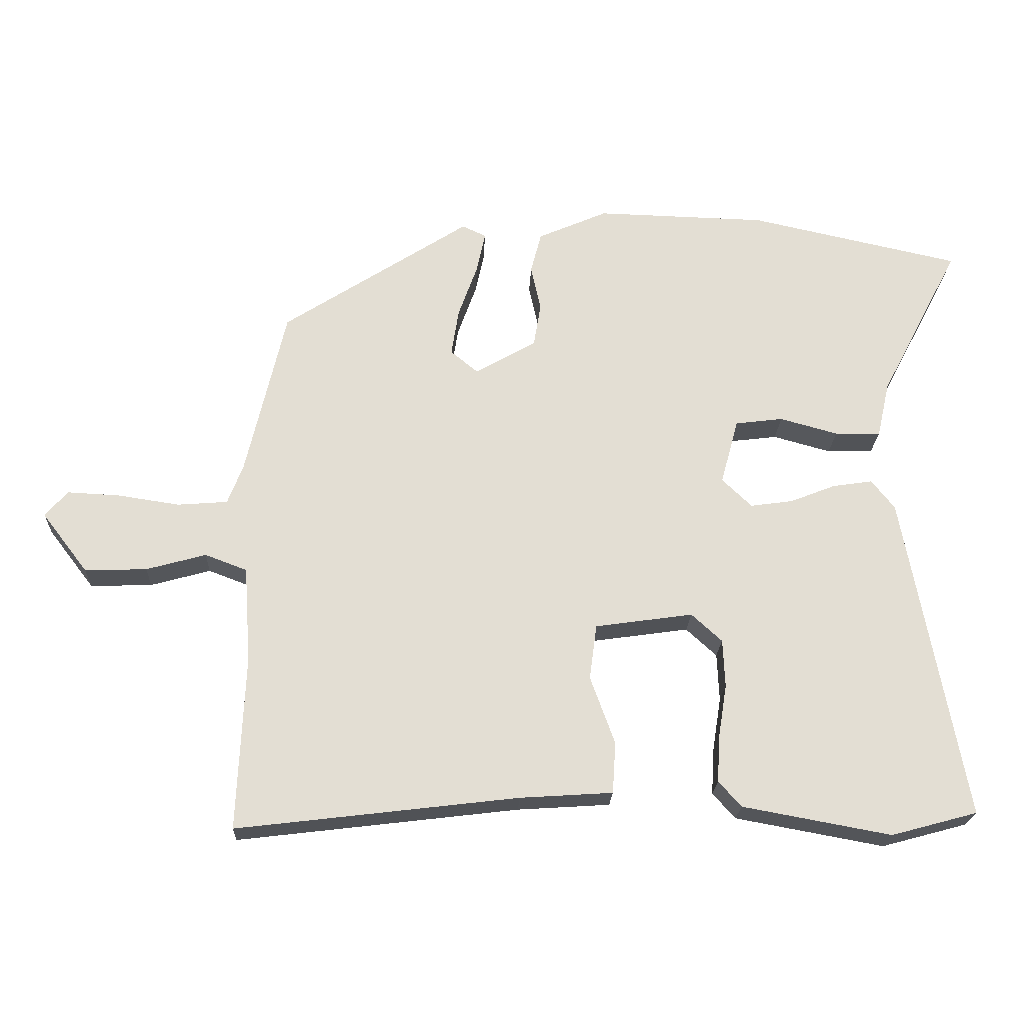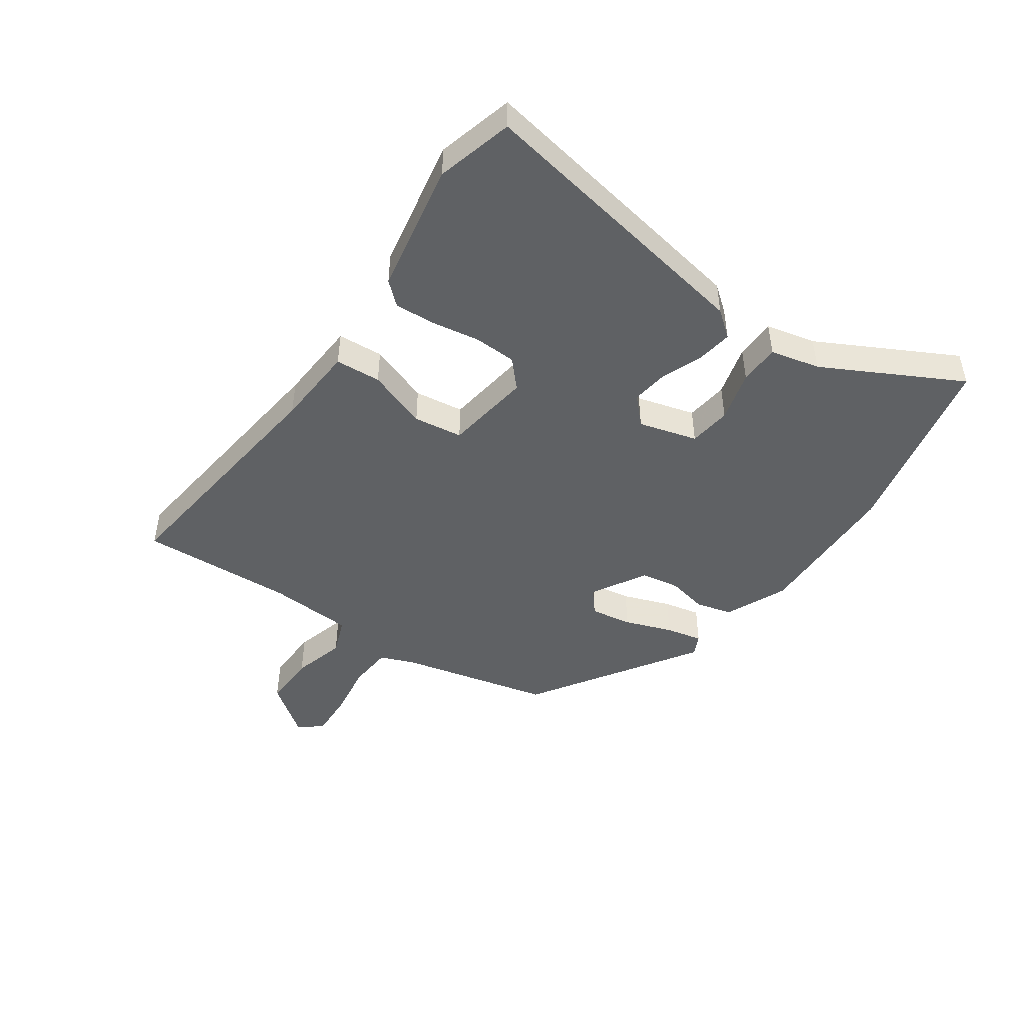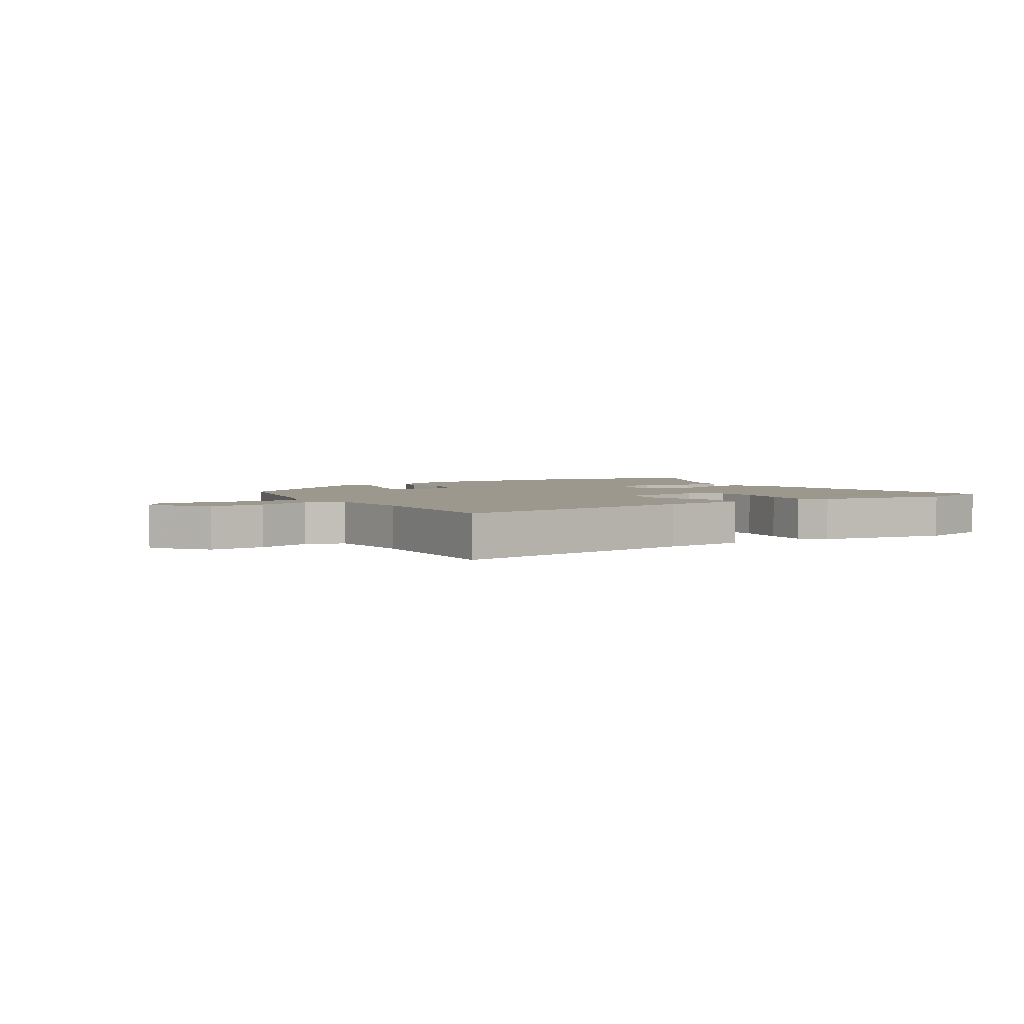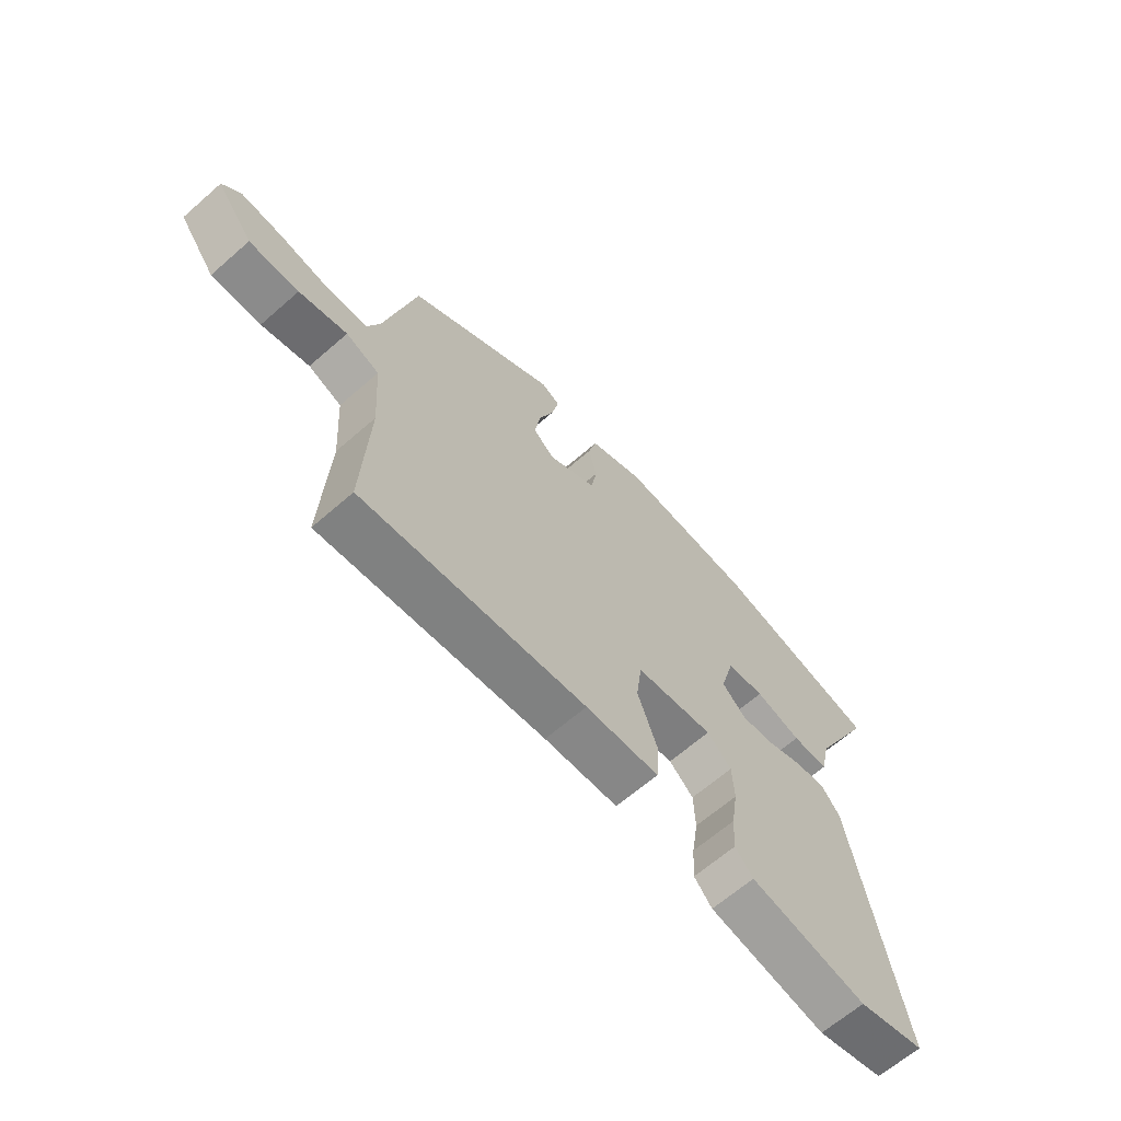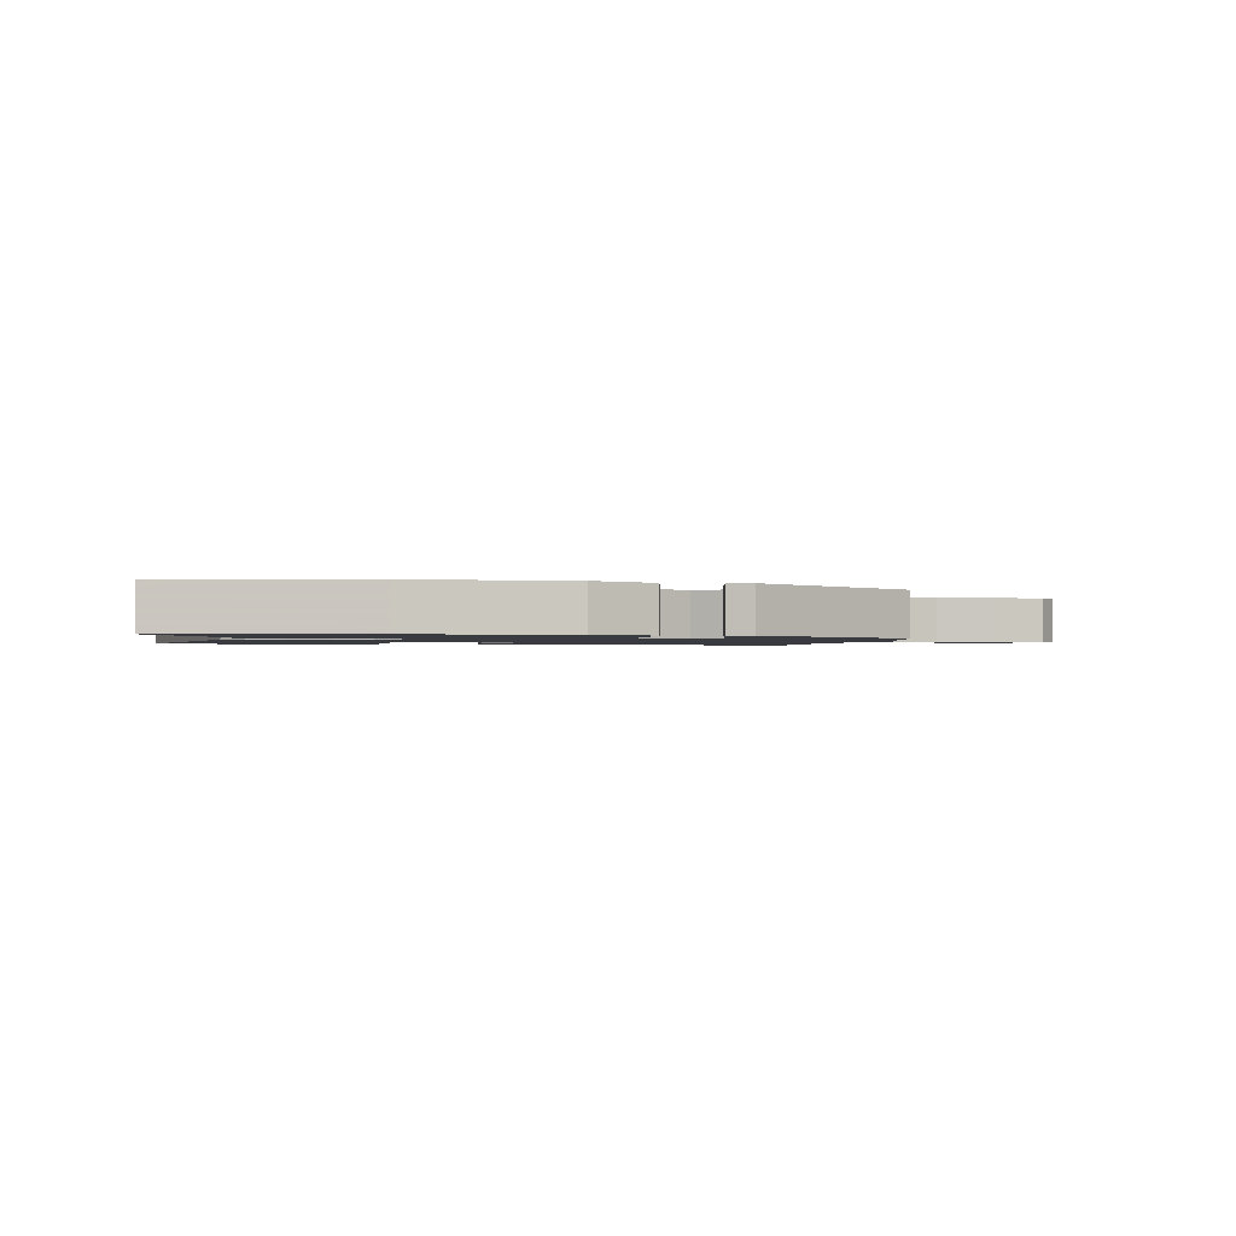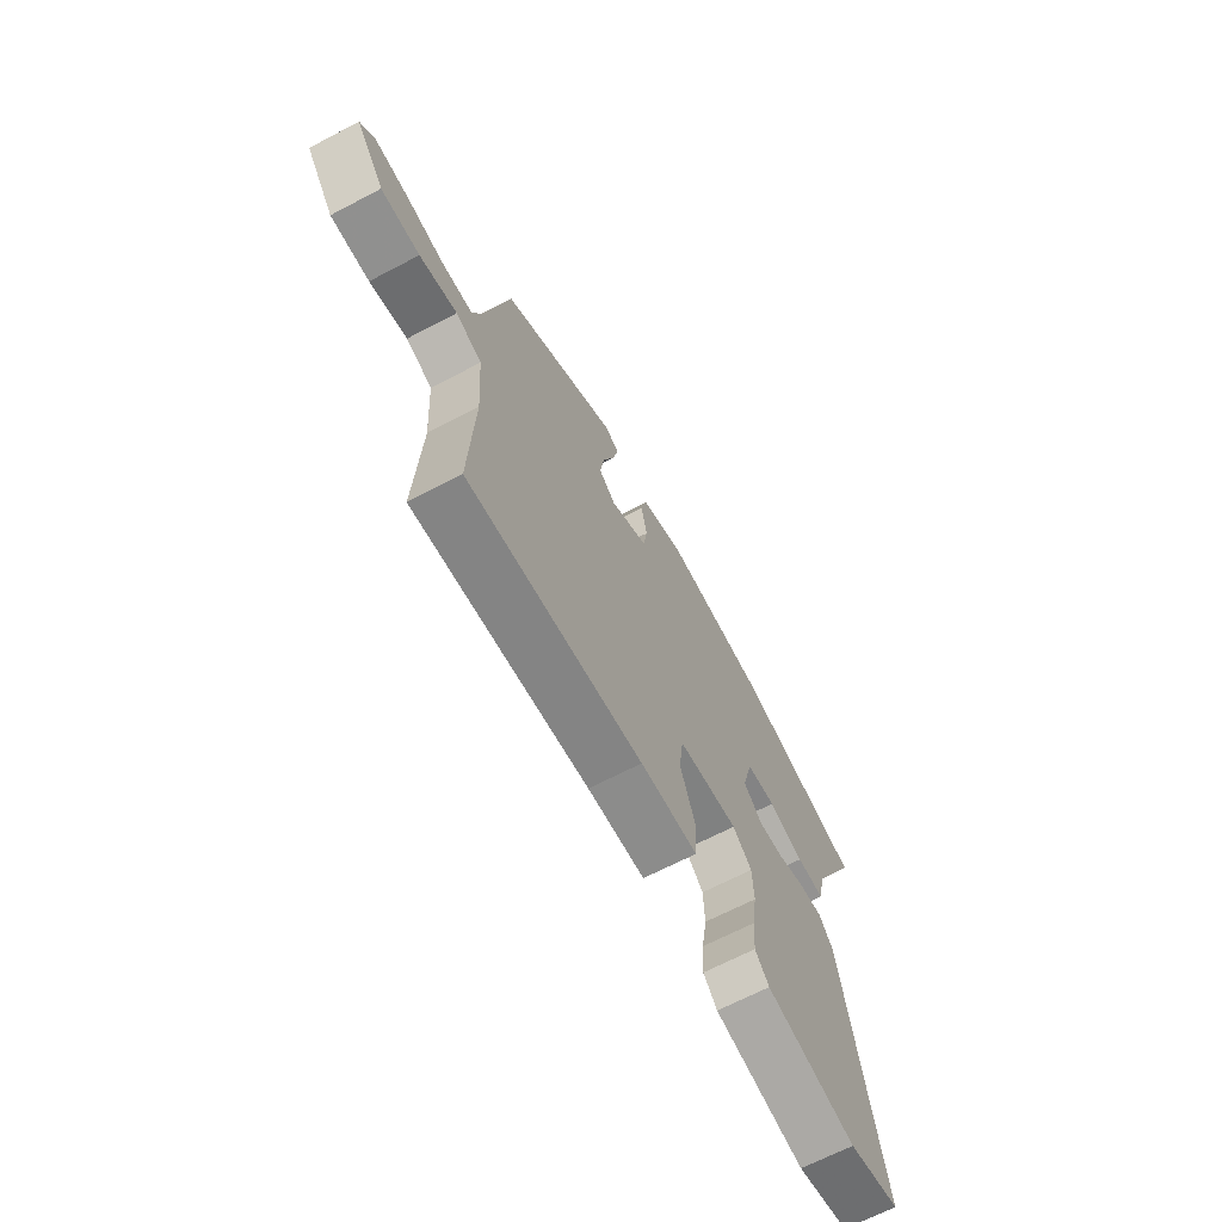
<metadata>
{"format":"obj","ext":"obj","renderer":"f3d","projection":"perspective","resolution":1024,"background":"white","views":[{"elev":-22.2,"azim":177.7,"up":"+Z"},{"elev":-46.4,"azim":-124.7,"up":"+Y"},{"elev":3.2,"azim":147.0,"up":"+Y"},{"elev":-65.1,"azim":131.3,"up":"+Z"},{"elev":-1.4,"azim":-12.0,"up":"+Y"},{"elev":-67.2,"azim":117.7,"up":"+Z"}]}
</metadata>
<code>
v 0.441 0.07 0.331
v 0.5 0.07 0.076
v 0.523 0.07 0.016
v 0.598 0.07 0.01
v 0.691 0.07 0.024
v 0.77 0.07 0.028
v 0.803 0.07 -0.011
v 0.734 0.07 -0.101
v 0.641 0.07 -0.098
v 0.551 0.07 -0.073
v 0.488 0.07 -0.097
v 0.478 0.07 -0.242
v 0.489 0.07 -0.503
v 0.067 0.07 -0.452
v -0.072 0.07 -0.443
v -0.077 0.07 -0.366
v -0.04 0.07 -0.264
v -0.051 0.07 -0.181
v -0.198 0.07 -0.16
v -0.244 0.07 -0.202
v -0.247 0.07 -0.274
v -0.234 0.07 -0.355
v -0.23 0.07 -0.424
v -0.264 0.07 -0.462
v -0.487 0.07 -0.503
v -0.616 0.07 -0.468
v -0.526 0.07 0.024
v -0.491 0.07 0.068
v -0.431 0.07 0.059
v -0.363 0.07 0.032
v -0.299 0.07 0.023
v -0.254 0.07 0.066
v -0.281 0.07 0.165
v -0.353 0.07 0.174
v -0.44 0.07 0.15
v -0.509 0.07 0.151
v -0.528 0.07 0.235
v -0.649 0.07 0.467
v -0.331 0.07 0.537
v -0.074 0.07 0.544
v 0.031 0.07 0.498
v 0.047 0.07 0.436
v 0.032 0.07 0.368
v 0.043 0.07 0.302
v 0.135 0.07 0.249
v 0.176 0.07 0.283
v 0.165 0.07 0.354
v 0.136 0.07 0.435
v 0.123 0.07 0.497
v 0.159 0.07 0.514
v 0.441 0 0.331
v 0.5 0 0.076
v 0.523 0 0.016
v 0.598 0 0.01
v 0.691 0 0.024
v 0.77 0 0.028
v 0.803 0 -0.011
v 0.734 0 -0.101
v 0.641 0 -0.098
v 0.551 0 -0.073
v 0.488 0 -0.097
v 0.478 0 -0.242
v 0.489 0 -0.503
v 0.067 0 -0.452
v -0.072 0 -0.443
v -0.077 0 -0.366
v -0.04 0 -0.264
v -0.051 0 -0.181
v -0.198 0 -0.16
v -0.244 0 -0.202
v -0.247 0 -0.274
v -0.234 0 -0.355
v -0.23 0 -0.424
v -0.264 0 -0.462
v -0.487 0 -0.503
v -0.616 0 -0.468
v -0.526 0 0.024
v -0.491 0 0.068
v -0.431 0 0.059
v -0.363 0 0.032
v -0.299 0 0.023
v -0.254 0 0.066
v -0.281 0 0.165
v -0.353 0 0.174
v -0.44 0 0.15
v -0.509 0 0.151
v -0.528 0 0.235
v -0.649 0 0.467
v -0.331 0 0.537
v -0.074 0 0.544
v 0.031 0 0.498
v 0.047 0 0.436
v 0.032 0 0.368
v 0.043 0 0.302
v 0.135 0 0.249
v 0.176 0 0.283
v 0.165 0 0.354
v 0.136 0 0.435
v 0.123 0 0.497
v 0.159 0 0.514
f 47 48 49 50
f 46 47 50 1
f 45 46 1 2
f 40 41 42 43
f 40 43 44
f 37 38 39 40
f 37 40 44
f 34 35 36 37
f 33 34 37 44
f 32 33 44 45
f 27 28 29 30
f 27 30 31
f 26 27 31
f 21 22 23 24
f 20 21 24 25
f 14 15 16 17
f 12 13 14 17
f 11 12 17 18
f 10 11 18 19
f 8 9 10
f 7 8 10
f 4 5 6 7
f 3 4 7 10
f 2 3 10 19
f 32 45 2 19
f 31 32 19 20
f 20 25 26 31
f 100 99 98 97
f 51 100 97 96
f 52 51 96 95
f 93 92 91 90
f 94 93 90
f 90 89 88 87
f 94 90 87
f 87 86 85 84
f 94 87 84 83
f 95 94 83 82
f 80 79 78 77
f 81 80 77
f 81 77 76
f 74 73 72 71
f 75 74 71 70
f 67 66 65 64
f 67 64 63 62
f 68 67 62 61
f 69 68 61 60
f 60 59 58
f 60 58 57
f 57 56 55 54
f 60 57 54 53
f 69 60 53 52
f 69 52 95 82
f 70 69 82 81
f 81 76 75 70
f 1 51 52 2
f 2 52 53 3
f 3 53 54 4
f 4 54 55 5
f 5 55 56 6
f 6 56 57 7
f 7 57 58 8
f 8 58 59 9
f 9 59 60 10
f 10 60 61 11
f 11 61 62 12
f 12 62 63 13
f 13 63 64 14
f 14 64 65 15
f 15 65 66 16
f 16 66 67 17
f 17 67 68 18
f 18 68 69 19
f 19 69 70 20
f 20 70 71 21
f 21 71 72 22
f 22 72 73 23
f 23 73 74 24
f 24 74 75 25
f 25 75 76 26
f 26 76 77 27
f 27 77 78 28
f 28 78 79 29
f 29 79 80 30
f 30 80 81 31
f 31 81 82 32
f 32 82 83 33
f 33 83 84 34
f 34 84 85 35
f 35 85 86 36
f 36 86 87 37
f 37 87 88 38
f 38 88 89 39
f 39 89 90 40
f 40 90 91 41
f 41 91 92 42
f 42 92 93 43
f 43 93 94 44
f 44 94 95 45
f 45 95 96 46
f 46 96 97 47
f 47 97 98 48
f 48 98 99 49
f 49 99 100 50
f 50 100 51 1

</code>
